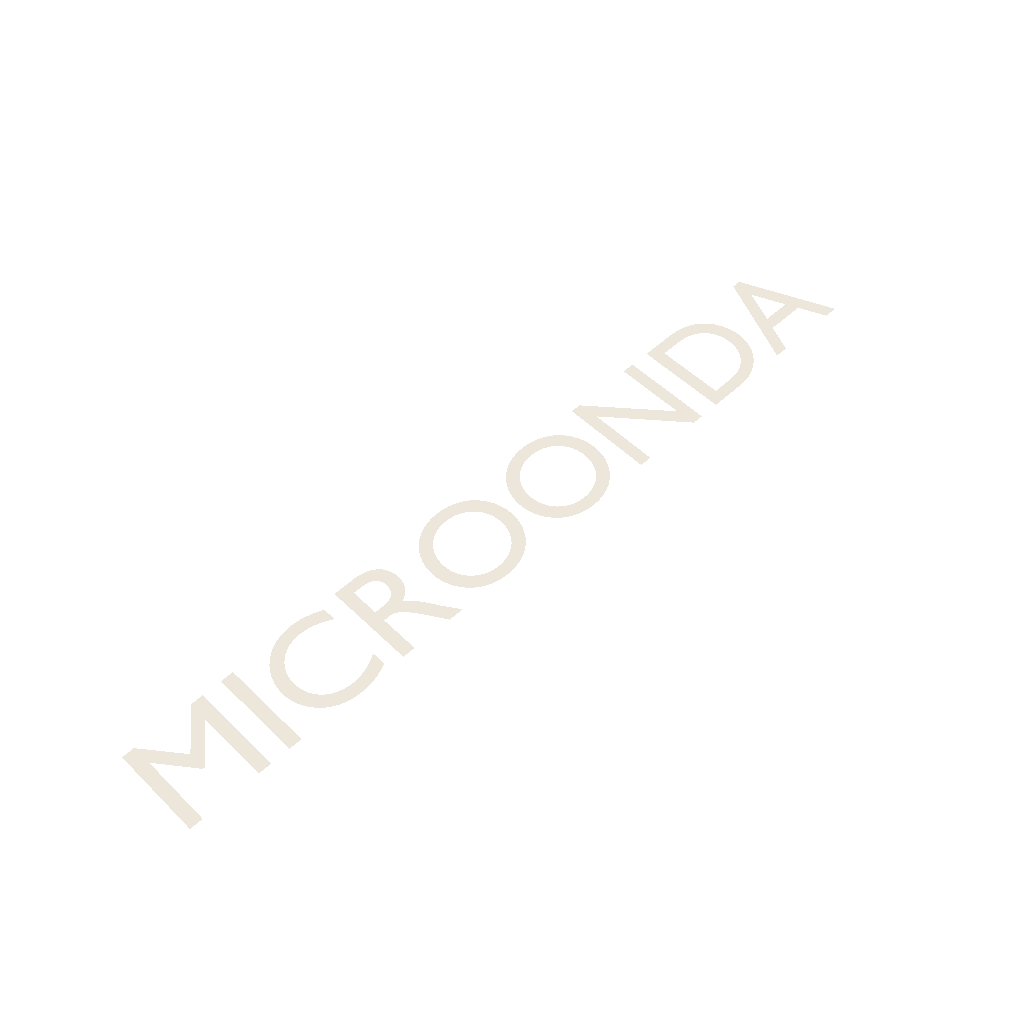
<metadata>
{"format":"obj","ext":"obj","renderer":"f3d","projection":"perspective","resolution":1024,"background":"white","views":[{"elev":53.8,"azim":-44.3,"up":"+Y"}]}
</metadata>
<code>
o Text
v 2.419 0 -0.2569
v 2.365 0 -0.2569
v 2.137 0 0.278
v 2.215 0 0.278
v 2.282 0 0.1212
v 2.508 0 0.1212
v 2.579 0 0.278
v 2.657 0 0.278
v 2.391 0 -0.14
v 2.477 0 0.05263
v 2.312 0 0.05263
v 1.611 0 0.278
v 1.819 0 0.278
v 1.861 0 0.2753
v 1.901 0 0.2678
v 1.937 0 0.2556
v 1.97 0 0.2394
v 2 0 0.2194
v 2.026 0 0.1962
v 2.048 0 0.1701
v 2.067 0 0.1417
v 2.082 0 0.1112
v 2.092 0 0.07916
v 2.099 0 0.04598
v 2.101 0 0.01209
v 2.099 0 -0.01952
v 2.094 0 -0.0512
v 2.084 0 -0.08242
v 2.071 0 -0.1126
v 2.054 0 -0.1413
v 2.033 0 -0.1679
v 2.008 0 -0.1919
v 1.979 0 -0.2128
v 1.945 0 -0.2299
v 1.907 0 -0.2428
v 1.865 0 -0.251
v 1.818 0 -0.2538
v 1.611 0 -0.2538
v 1.688 0 -0.1852
v 1.805 0 -0.1852
v 1.841 0 -0.1833
v 1.873 0 -0.178
v 1.902 0 -0.1694
v 1.928 0 -0.1578
v 1.95 0 -0.1434
v 1.97 0 -0.1266
v 1.986 0 -0.1076
v 1.999 0 -0.08653
v 2.009 0 -0.0638
v 2.017 0 -0.03962
v 2.021 0 -0.01423
v 2.022 0 0.01209
v 2.021 0 0.02973
v 2.018 0 0.04944
v 2.013 0 0.07054
v 2.006 0 0.09234
v 1.995 0 0.1142
v 1.981 0 0.1353
v 1.963 0 0.1551
v 1.941 0 0.1728
v 1.916 0 0.1877
v 1.885 0 0.1993
v 1.85 0 0.2067
v 1.809 0 0.2094
v 1.688 0 0.2094
v 1.494 0 -0.2538
v 1.422 0 -0.2538
v 1.422 0 0.1579
v 1.062 0 -0.2538
v 1.001 0 -0.2538
v 1.001 0 0.278
v 1.073 0 0.278
v 1.073 0 -0.1314
v 1.428 0 0.278
v 1.494 0 0.278
v 0.3365 0 0.01209
v 0.3387 0 0.04776
v 0.3454 0 0.08239
v 0.3564 0 0.1156
v 0.3714 0 0.1469
v 0.3904 0 0.1761
v 0.4132 0 0.2026
v 0.4396 0 0.2262
v 0.4694 0 0.2463
v 0.5026 0 0.2626
v 0.5389 0 0.2748
v 0.5782 0 0.2824
v 0.6203 0 0.285
v 0.6638 0 0.2824
v 0.7041 0 0.2747
v 0.7412 0 0.2625
v 0.7749 0 0.2461
v 0.8051 0 0.2259
v 0.8317 0 0.2023
v 0.8545 0 0.1758
v 0.8734 0 0.1466
v 0.8884 0 0.1153
v 0.8992 0 0.08212
v 0.9058 0 0.04759
v 0.908 0 0.01209
v 0.9057 0 -0.0244
v 0.899 0 -0.05957
v 0.888 0 -0.09305
v 0.8728 0 -0.1245
v 0.8537 0 -0.1536
v 0.8307 0 -0.1799
v 0.8041 0 -0.2032
v 0.774 0 -0.223
v 0.7406 0 -0.239
v 0.704 0 -0.2509
v 0.6643 0 -0.2583
v 0.6218 0 -0.2608
v 0.58 0 -0.2583
v 0.5409 0 -0.2508
v 0.5046 0 -0.2389
v 0.4713 0 -0.2228
v 0.4412 0 -0.2029
v 0.4145 0 -0.1796
v 0.3915 0 -0.1532
v 0.3722 0 -0.1242
v 0.3568 0 -0.09273
v 0.3456 0 -0.0593
v 0.3388 0 -0.02424
v 0.4152 0 0.01209
v 0.417 0 -0.01647
v 0.4223 0 -0.04354
v 0.4308 0 -0.06893
v 0.4425 0 -0.09245
v 0.4569 0 -0.1139
v 0.4741 0 -0.1331
v 0.4937 0 -0.1499
v 0.5156 0 -0.1641
v 0.5396 0 -0.1754
v 0.5654 0 -0.1837
v 0.5929 0 -0.1889
v 0.6218 0 -0.1906
v 0.651 0 -0.1889
v 0.6786 0 -0.1837
v 0.7046 0 -0.1754
v 0.7286 0 -0.1641
v 0.7506 0 -0.1499
v 0.7703 0 -0.1331
v 0.7875 0 -0.1139
v 0.802 0 -0.09245
v 0.8136 0 -0.06893
v 0.8222 0 -0.04354
v 0.8275 0 -0.01647
v 0.8293 0 0.01209
v 0.8275 0 0.04048
v 0.8222 0 0.06744
v 0.8136 0 0.09278
v 0.802 0 0.1163
v 0.7875 0 0.1378
v 0.7703 0 0.157
v 0.7506 0 0.1739
v 0.7286 0 0.1881
v 0.7046 0 0.1995
v 0.6786 0 0.2079
v 0.651 0 0.213
v 0.6218 0 0.2148
v 0.5929 0 0.213
v 0.5654 0 0.2079
v 0.5396 0 0.1995
v 0.5156 0 0.1881
v 0.4937 0 0.1739
v 0.4741 0 0.157
v 0.4569 0 0.1378
v 0.4425 0 0.1163
v 0.4308 0 0.09278
v 0.4223 0 0.06744
v 0.417 0 0.04048
v -0.3052 0 0.01209
v -0.303 0 0.04776
v -0.2963 0 0.08239
v -0.2853 0 0.1156
v -0.2703 0 0.1469
v -0.2513 0 0.1761
v -0.2285 0 0.2026
v -0.2021 0 0.2262
v -0.1723 0 0.2463
v -0.1391 0 0.2626
v -0.1028 0 0.2748
v -0.06353 0 0.2824
v -0.02142 0 0.285
v 0.02207 0 0.2824
v 0.06243 0 0.2747
v 0.09952 0 0.2625
v 0.1332 0 0.2461
v 0.1634 0 0.2259
v 0.19 0 0.2023
v 0.2128 0 0.1758
v 0.2317 0 0.1466
v 0.2467 0 0.1153
v 0.2575 0 0.08212
v 0.2641 0 0.04759
v 0.2663 0 0.01209
v 0.264 0 -0.0244
v 0.2573 0 -0.05957
v 0.2463 0 -0.09305
v 0.2311 0 -0.1245
v 0.212 0 -0.1536
v 0.189 0 -0.1799
v 0.1624 0 -0.2032
v 0.1323 0 -0.223
v 0.09886 0 -0.239
v 0.06225 0 -0.2509
v 0.02262 0 -0.2583
v -0.01986 0 -0.2608
v -0.06168 0 -0.2583
v -0.1008 0 -0.2508
v -0.1372 0 -0.2389
v -0.1704 0 -0.2228
v -0.2005 0 -0.2029
v -0.2272 0 -0.1796
v -0.2502 0 -0.1532
v -0.2695 0 -0.1242
v -0.2849 0 -0.09273
v -0.2961 0 -0.0593
v -0.3029 0 -0.02424
v -0.2265 0 0.01209
v -0.2247 0 -0.01647
v -0.2194 0 -0.04354
v -0.2109 0 -0.06893
v -0.1993 0 -0.09245
v -0.1848 0 -0.1139
v -0.1676 0 -0.1331
v -0.148 0 -0.1499
v -0.1261 0 -0.1641
v -0.1021 0 -0.1754
v -0.07632 0 -0.1837
v -0.04883 0 -0.1889
v -0.01986 0 -0.1906
v 0.009278 0 -0.1889
v 0.03692 0 -0.1837
v 0.06287 0 -0.1754
v 0.08693 0 -0.1641
v 0.1089 0 -0.1499
v 0.1286 0 -0.1331
v 0.1458 0 -0.1139
v 0.1603 0 -0.09245
v 0.1719 0 -0.06893
v 0.1805 0 -0.04354
v 0.1857 0 -0.01647
v 0.1875 0 0.01209
v 0.1857 0 0.04048
v 0.1805 0 0.06744
v 0.1719 0 0.09278
v 0.1603 0 0.1163
v 0.1458 0 0.1378
v 0.1286 0 0.157
v 0.1089 0 0.1739
v 0.08693 0 0.1881
v 0.06287 0 0.1995
v 0.03692 0 0.2079
v 0.009278 0 0.213
v -0.01986 0 0.2148
v -0.04883 0 0.213
v -0.07632 0 0.2079
v -0.1021 0 0.1995
v -0.1261 0 0.1881
v -0.148 0 0.1739
v -0.1676 0 0.157
v -0.1848 0 0.1378
v -0.1993 0 0.1163
v -0.2109 0 0.09278
v -0.2194 0 0.06744
v -0.2247 0 0.04048
v -0.7512 0 -0.2538
v -0.7512 0 0.278
v -0.6748 0 0.278
v -0.6748 0 0.04717
v -0.6429 0 0.04717
v -0.6332 0 0.04748
v -0.6237 0 0.0486
v -0.6142 0 0.05083
v -0.6045 0 0.05445
v -0.5945 0 0.05976
v -0.584 0 0.06706
v -0.5728 0 0.07662
v -0.5608 0 0.08876
v -0.5479 0 0.1038
v -0.5338 0 0.1219
v -0.5185 0 0.1435
v -0.5017 0 0.1688
v -0.4316 0 0.278
v -0.3403 0 0.278
v -0.349 0 0.266
v -0.3569 0 0.2551
v -0.3639 0 0.2453
v -0.3704 0 0.2363
v -0.3763 0 0.228
v -0.3819 0 0.2201
v -0.3871 0 0.2125
v -0.3921 0 0.205
v -0.3971 0 0.1975
v -0.4022 0 0.1897
v -0.4074 0 0.1815
v -0.4128 0 0.1727
v -0.4228 0 0.1565
v -0.4323 0 0.141
v -0.4417 0 0.1262
v -0.4508 0 0.1122
v -0.46 0 0.0988
v -0.4692 0 0.08616
v -0.4785 0 0.07424
v -0.4882 0 0.06303
v -0.4982 0 0.05253
v -0.5086 0 0.04276
v -0.5196 0 0.03369
v -0.5314 0 0.02534
v -0.5177 0 0.01921
v -0.505 0 0.01212
v -0.4935 0 0.004119
v -0.483 0 -0.004778
v -0.4737 0 -0.01454
v -0.4656 0 -0.02515
v -0.4586 0 -0.03656
v -0.4529 0 -0.04876
v -0.4484 0 -0.06172
v -0.4451 0 -0.07541
v -0.4431 0 -0.0898
v -0.4425 0 -0.1049
v -0.4439 0 -0.1271
v -0.4479 0 -0.1479
v -0.4546 0 -0.167
v -0.4638 0 -0.1844
v -0.4755 0 -0.2
v -0.4895 0 -0.2138
v -0.5057 0 -0.2257
v -0.524 0 -0.2356
v -0.5444 0 -0.2435
v -0.5668 0 -0.2492
v -0.5911 0 -0.2526
v -0.6171 0 -0.2538
v -0.6748 0 -0.1883
v -0.6257 0 -0.1883
v -0.6081 0 -0.1877
v -0.5923 0 -0.1858
v -0.5782 0 -0.1828
v -0.5659 0 -0.1786
v -0.5551 0 -0.1733
v -0.546 0 -0.1669
v -0.5384 0 -0.1594
v -0.5322 0 -0.151
v -0.5275 0 -0.1416
v -0.5241 0 -0.1313
v -0.522 0 -0.1201
v -0.5212 0 -0.108
v -0.5216 0 -0.09695
v -0.523 0 -0.08615
v -0.5257 0 -0.07572
v -0.5298 0 -0.0658
v -0.5353 0 -0.05653
v -0.5425 0 -0.04805
v -0.5513 0 -0.04049
v -0.5621 0 -0.034
v -0.5747 0 -0.02872
v -0.5895 0 -0.02477
v -0.6064 0 -0.02229
v -0.6257 0 -0.02144
v -0.6748 0 -0.02144
v -0.8518 0 -0.2172
v -0.8696 0 -0.2244
v -0.8867 0 -0.2309
v -0.9033 0 -0.2368
v -0.9192 0 -0.242
v -0.9347 0 -0.2465
v -0.9498 0 -0.2504
v -0.9645 0 -0.2536
v -0.9788 0 -0.2563
v -0.9929 0 -0.2583
v -1.007 0 -0.2597
v -1.021 0 -0.2605
v -1.034 0 -0.2608
v -1.076 0 -0.2584
v -1.115 0 -0.2513
v -1.151 0 -0.2398
v -1.185 0 -0.2241
v -1.216 0 -0.2045
v -1.244 0 -0.1813
v -1.268 0 -0.1547
v -1.288 0 -0.125
v -1.304 0 -0.0924
v -1.316 0 -0.05722
v -1.323 0 -0.01971
v -1.326 0 0.01988
v -1.324 0 0.04852
v -1.319 0 0.07824
v -1.309 0 0.1083
v -1.296 0 0.1382
v -1.279 0 0.167
v -1.257 0 0.1943
v -1.232 0 0.2191
v -1.202 0 0.241
v -1.168 0 0.2592
v -1.13 0 0.2731
v -1.087 0 0.2819
v -1.039 0 0.285
v -1.019 0 0.2846
v -0.9994 0 0.2834
v -0.981 0 0.2815
v -0.9636 0 0.2789
v -0.9469 0 0.2757
v -0.931 0 0.2718
v -0.9157 0 0.2674
v -0.901 0 0.2625
v -0.8868 0 0.257
v -0.873 0 0.2511
v -0.8595 0 0.2449
v -0.8464 0 0.2382
v -0.8464 0 0.1548
v -0.8615 0 0.1641
v -0.8768 0 0.1728
v -0.8923 0 0.1806
v -0.9078 0 0.1877
v -0.9235 0 0.1939
v -0.9392 0 0.1994
v -0.9548 0 0.2041
v -0.9705 0 0.2079
v -0.9861 0 0.2109
v -1.002 0 0.2131
v -1.017 0 0.2144
v -1.032 0 0.2148
v -1.063 0 0.2131
v -1.092 0 0.2081
v -1.12 0 0.2
v -1.145 0 0.189
v -1.167 0 0.1751
v -1.188 0 0.1586
v -1.205 0 0.1396
v -1.22 0 0.1182
v -1.232 0 0.09475
v -1.24 0 0.06925
v -1.245 0 0.0419
v -1.247 0 0.01287
v -1.245 0 -0.01571
v -1.24 0 -0.04282
v -1.231 0 -0.06827
v -1.219 0 -0.09188
v -1.204 0 -0.1134
v -1.187 0 -0.1327
v -1.167 0 -0.1496
v -1.144 0 -0.1639
v -1.12 0 -0.1753
v -1.093 0 -0.1837
v -1.065 0 -0.1889
v -1.035 0 -0.1906
v -1.02 0 -0.1903
v -1.005 0 -0.1892
v -0.9897 0 -0.1874
v -0.9747 0 -0.1848
v -0.9598 0 -0.1814
v -0.9449 0 -0.1773
v -0.9299 0 -0.1724
v -0.9148 0 -0.1666
v -0.8994 0 -0.16
v -0.8839 0 -0.1526
v -0.868 0 -0.1444
v -0.8518 0 -0.1353
v -1.423 0 -0.2538
v -1.499 0 -0.2538
v -1.499 0 0.278
v -1.423 0 0.278
v -1.614 0 -0.2538
v -1.685 0 -0.2538
v -1.862 0 -0.03548
v -2.039 0 -0.2538
v -2.11 0 -0.2538
v -2.11 0 0.278
v -2.034 0 0.278
v -2.034 0 -0.1361
v -2.032 0 -0.1361
v -1.869 0 0.06979
v -1.856 0 0.06979
v -1.692 0 -0.1361
v -1.691 0 -0.1361
v -1.691 0 0.278
v -1.614 0 0.278
f 3 1 2
f 3 9 1
f 9 8 1
f 3 11 9
f 10 8 9
f 3 5 11
f 5 10 11
f 5 6 10
f 6 8 10
f 3 4 5
f 7 8 6
f 12 39 38
f 39 37 38
f 39 36 37
f 39 35 36
f 39 34 35
f 39 33 34
f 39 32 33
f 39 40 32
f 40 41 32
f 41 31 32
f 12 65 39
f 42 31 41
f 43 31 42
f 44 31 43
f 44 30 31
f 45 30 44
f 46 30 45
f 46 29 30
f 47 29 46
f 47 28 29
f 48 28 47
f 49 28 48
f 49 27 28
f 50 27 49
f 50 26 27
f 51 26 50
f 51 25 26
f 52 25 51
f 53 25 52
f 53 24 25
f 54 24 53
f 54 23 24
f 55 23 54
f 56 23 55
f 56 22 23
f 57 22 56
f 57 21 22
f 58 21 57
f 59 21 58
f 59 20 21
f 60 20 59
f 60 19 20
f 61 19 60
f 62 19 61
f 62 18 19
f 63 18 62
f 64 18 63
f 12 64 65
f 12 18 64
f 12 17 18
f 12 16 17
f 12 15 16
f 12 14 15
f 12 13 14
f 71 69 70
f 71 73 69
f 73 68 69
f 68 66 67
f 68 75 66
f 71 72 73
f 74 68 73
f 74 75 68
f 113 111 112
f 113 110 111
f 114 110 113
f 114 109 110
f 115 109 114
f 115 108 109
f 116 108 115
f 116 107 108
f 117 107 116
f 117 106 107
f 118 136 117
f 136 106 117
f 118 135 136
f 137 106 136
f 138 106 137
f 118 134 135
f 139 106 138
f 118 133 134
f 139 105 106
f 119 133 118
f 140 105 139
f 119 132 133
f 141 105 140
f 119 131 132
f 141 104 105
f 120 131 119
f 142 104 141
f 120 130 131
f 143 104 142
f 120 129 130
f 143 103 104
f 121 129 120
f 144 103 143
f 121 128 129
f 144 102 103
f 122 128 121
f 145 102 144
f 122 127 128
f 146 102 145
f 122 126 127
f 146 101 102
f 123 126 122
f 147 101 146
f 123 125 126
f 147 100 101
f 76 125 123
f 148 100 147
f 76 124 125
f 77 124 76
f 77 171 124
f 149 100 148
f 149 99 100
f 77 170 171
f 150 99 149
f 150 98 99
f 78 170 77
f 78 169 170
f 151 98 150
f 151 97 98
f 79 169 78
f 152 97 151
f 79 168 169
f 152 96 97
f 80 168 79
f 153 96 152
f 80 167 168
f 154 96 153
f 80 166 167
f 154 95 96
f 81 166 80
f 155 95 154
f 81 165 166
f 156 95 155
f 81 164 165
f 156 94 95
f 82 164 81
f 157 94 156
f 82 163 164
f 158 94 157
f 82 162 163
f 158 93 94
f 83 162 82
f 159 93 158
f 83 161 162
f 160 93 159
f 83 160 161
f 83 93 160
f 83 92 93
f 84 92 83
f 84 91 92
f 85 91 84
f 85 90 91
f 86 90 85
f 86 89 90
f 87 89 86
f 87 88 89
f 209 207 208
f 209 206 207
f 210 206 209
f 210 205 206
f 211 205 210
f 211 204 205
f 212 204 211
f 212 203 204
f 213 203 212
f 213 202 203
f 214 232 213
f 232 202 213
f 214 231 232
f 233 202 232
f 234 202 233
f 214 230 231
f 235 202 234
f 214 229 230
f 235 201 202
f 215 229 214
f 236 201 235
f 215 228 229
f 237 201 236
f 215 227 228
f 237 200 201
f 216 227 215
f 238 200 237
f 216 226 227
f 239 200 238
f 216 225 226
f 239 199 200
f 217 225 216
f 240 199 239
f 217 224 225
f 240 198 199
f 218 224 217
f 241 198 240
f 218 223 224
f 242 198 241
f 218 222 223
f 242 197 198
f 219 222 218
f 243 197 242
f 219 221 222
f 243 196 197
f 172 221 219
f 244 196 243
f 172 220 221
f 173 220 172
f 173 267 220
f 245 196 244
f 245 195 196
f 173 266 267
f 246 195 245
f 246 194 195
f 174 266 173
f 174 265 266
f 247 194 246
f 247 193 194
f 175 265 174
f 248 193 247
f 175 264 265
f 248 192 193
f 176 264 175
f 249 192 248
f 176 263 264
f 250 192 249
f 176 262 263
f 250 191 192
f 177 262 176
f 251 191 250
f 177 261 262
f 252 191 251
f 177 260 261
f 252 190 191
f 178 260 177
f 253 190 252
f 178 259 260
f 254 190 253
f 178 258 259
f 254 189 190
f 179 258 178
f 255 189 254
f 179 257 258
f 256 189 255
f 179 256 257
f 179 189 256
f 179 188 189
f 180 188 179
f 180 187 188
f 181 187 180
f 181 186 187
f 182 186 181
f 182 185 186
f 183 185 182
f 183 184 185
f 269 335 268
f 335 334 268
f 335 333 334
f 335 332 333
f 335 331 332
f 335 330 331
f 335 329 330
f 335 328 329
f 335 327 328
f 335 336 327
f 336 326 327
f 269 361 335
f 337 326 336
f 338 326 337
f 339 326 338
f 339 325 326
f 340 325 339
f 341 325 340
f 342 325 341
f 342 324 325
f 343 324 342
f 344 324 343
f 345 324 344
f 345 323 324
f 346 323 345
f 347 323 346
f 347 322 323
f 348 322 347
f 349 322 348
f 349 321 322
f 350 321 349
f 350 320 321
f 351 320 350
f 352 320 351
f 352 319 320
f 353 319 352
f 353 318 319
f 354 318 353
f 354 317 318
f 355 317 354
f 356 317 355
f 356 316 317
f 357 316 356
f 358 316 357
f 358 315 316
f 359 315 358
f 360 315 359
f 269 271 361
f 271 360 361
f 271 315 360
f 271 314 315
f 271 313 314
f 271 312 313
f 271 311 312
f 271 310 311
f 271 309 310
f 271 308 309
f 271 272 308
f 272 273 308
f 273 307 308
f 269 270 271
f 274 307 273
f 275 307 274
f 276 307 275
f 276 306 307
f 277 306 276
f 278 306 277
f 278 305 306
f 279 305 278
f 279 304 305
f 280 304 279
f 280 303 304
f 281 303 280
f 281 302 303
f 282 302 281
f 282 301 302
f 283 301 282
f 283 300 301
f 283 299 300
f 284 299 283
f 284 298 299
f 285 298 284
f 285 297 298
f 285 296 297
f 285 295 296
f 285 294 295
f 285 293 294
f 285 292 293
f 285 291 292
f 285 290 291
f 285 289 290
f 285 288 289
f 285 287 288
f 285 286 287
f 375 373 374
f 375 372 373
f 375 371 372
f 376 371 375
f 376 370 371
f 376 369 370
f 376 368 369
f 377 368 376
f 377 367 368
f 377 366 367
f 377 365 366
f 378 365 377
f 378 364 365
f 378 363 364
f 378 362 363
f 379 362 378
f 379 449 362
f 449 450 362
f 450 451 362
f 451 452 362
f 452 453 362
f 453 454 362
f 454 455 362
f 455 456 362
f 456 457 362
f 457 458 362
f 458 459 362
f 380 447 379
f 447 448 379
f 448 449 379
f 380 446 447
f 380 445 446
f 380 444 445
f 381 444 380
f 381 443 444
f 381 442 443
f 382 442 381
f 382 441 442
f 382 440 441
f 383 440 382
f 383 439 440
f 384 439 383
f 384 438 439
f 384 437 438
f 385 437 384
f 385 436 437
f 386 436 385
f 386 435 436
f 386 434 435
f 387 434 386
f 387 433 434
f 388 433 387
f 388 432 433
f 389 432 388
f 389 431 432
f 390 431 389
f 390 430 431
f 391 430 390
f 391 429 430
f 412 410 411
f 391 428 429
f 413 410 412
f 392 428 391
f 414 410 413
f 392 427 428
f 415 410 414
f 416 410 415
f 392 426 427
f 417 410 416
f 393 426 392
f 418 410 417
f 393 425 426
f 419 410 418
f 420 410 419
f 393 424 425
f 421 410 420
f 422 410 421
f 393 423 424
f 423 410 422
f 393 410 423
f 394 410 393
f 394 409 410
f 395 409 394
f 395 408 409
f 395 407 408
f 395 406 407
f 396 406 395
f 396 405 406
f 396 404 405
f 396 403 404
f 397 403 396
f 397 402 403
f 397 401 402
f 397 400 401
f 398 400 397
f 398 399 400
f 462 460 461
f 462 463 460
f 469 467 468
f 469 471 467
f 471 472 467
f 472 466 467
f 466 464 465
f 466 475 464
f 475 476 464
f 476 478 464
f 469 470 471
f 473 466 472
f 466 474 475
f 477 478 476
f 473 474 466

</code>
